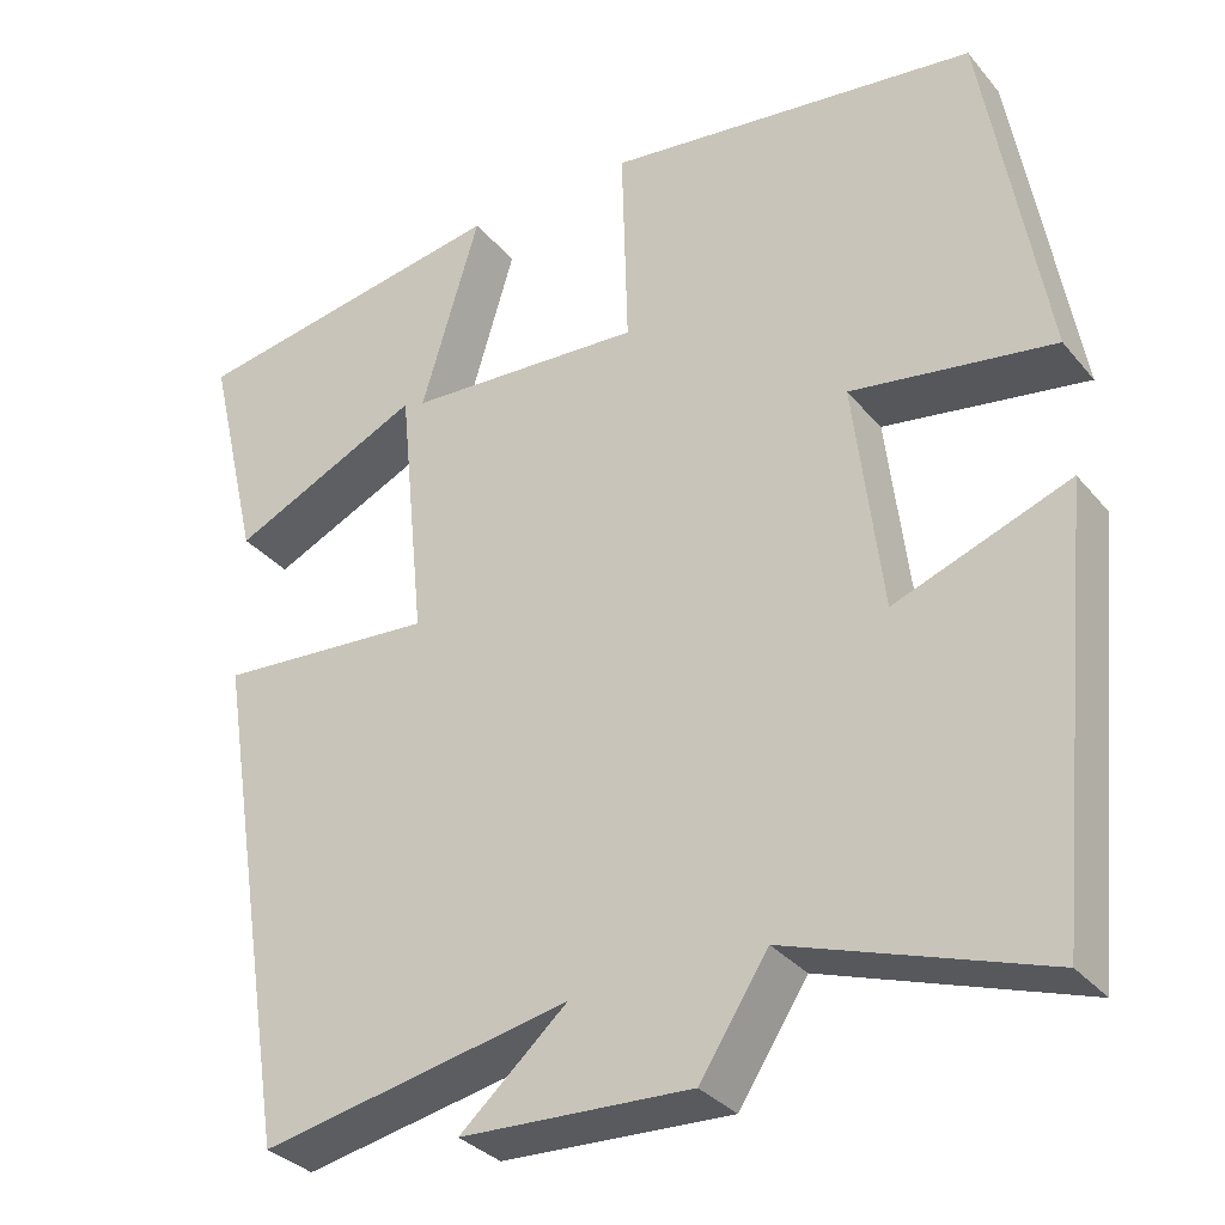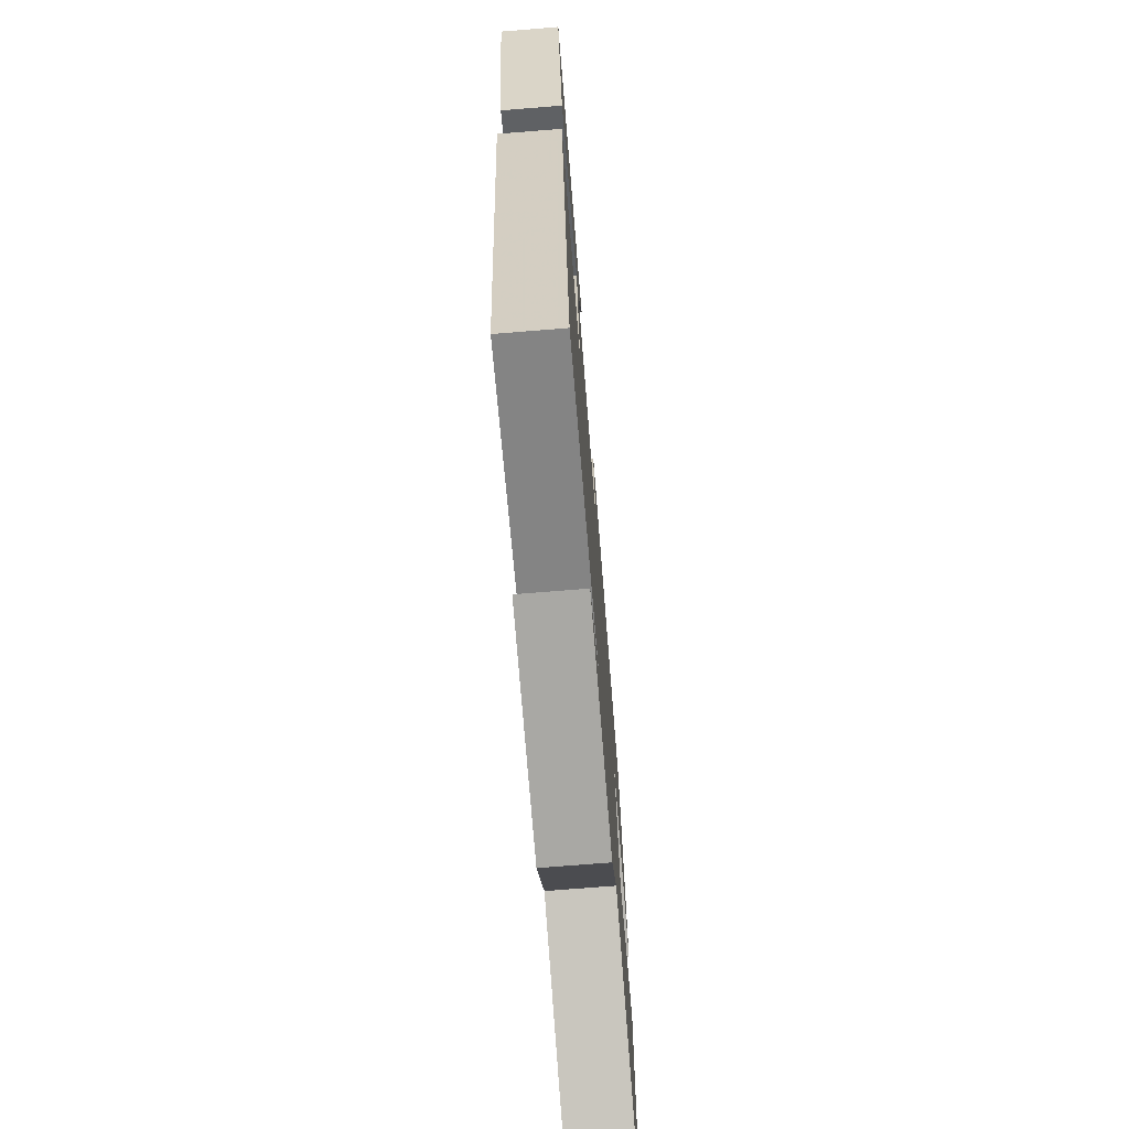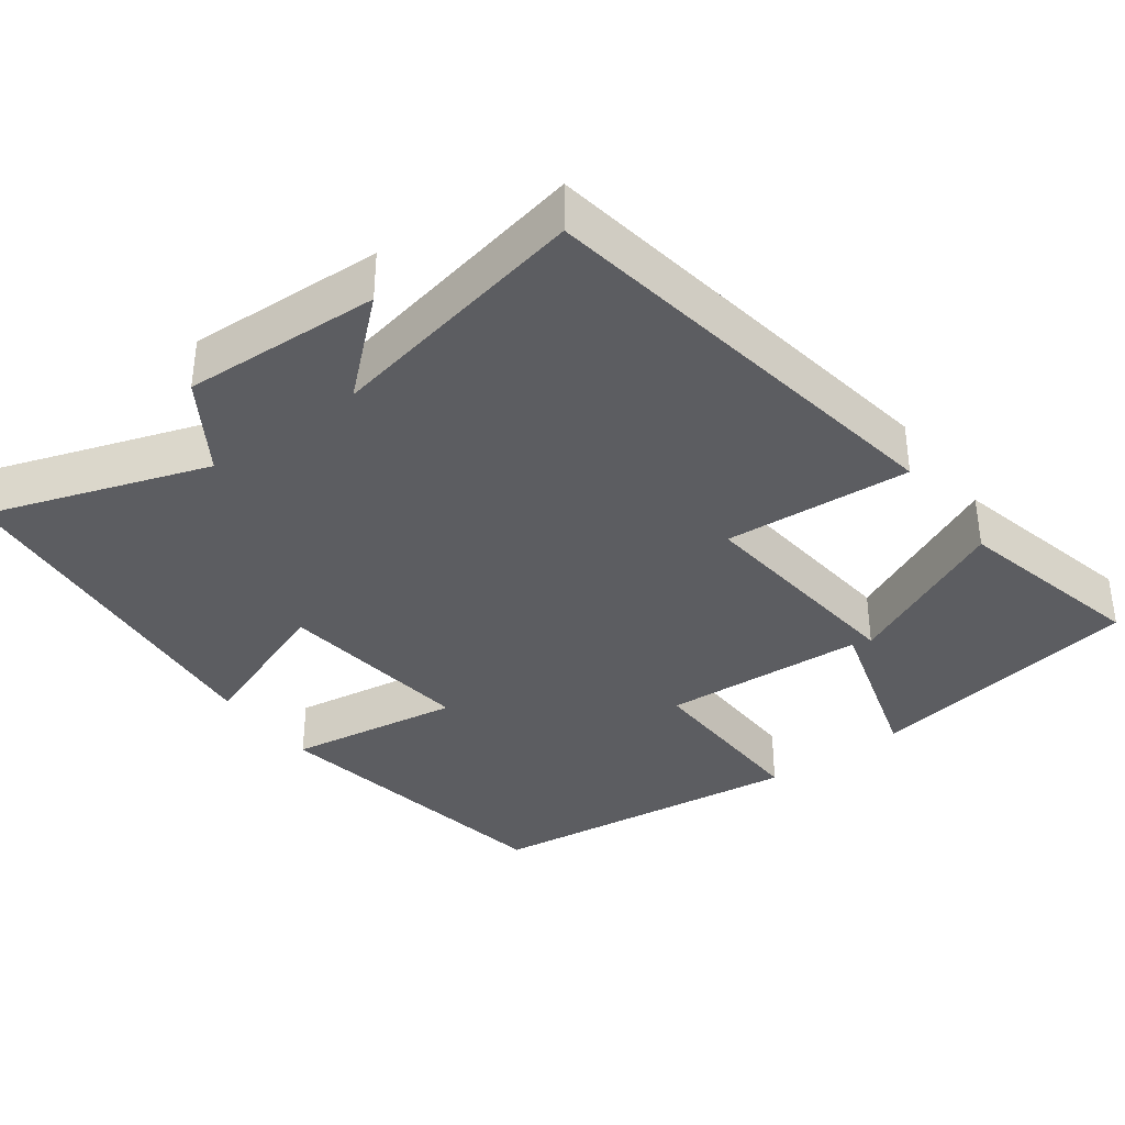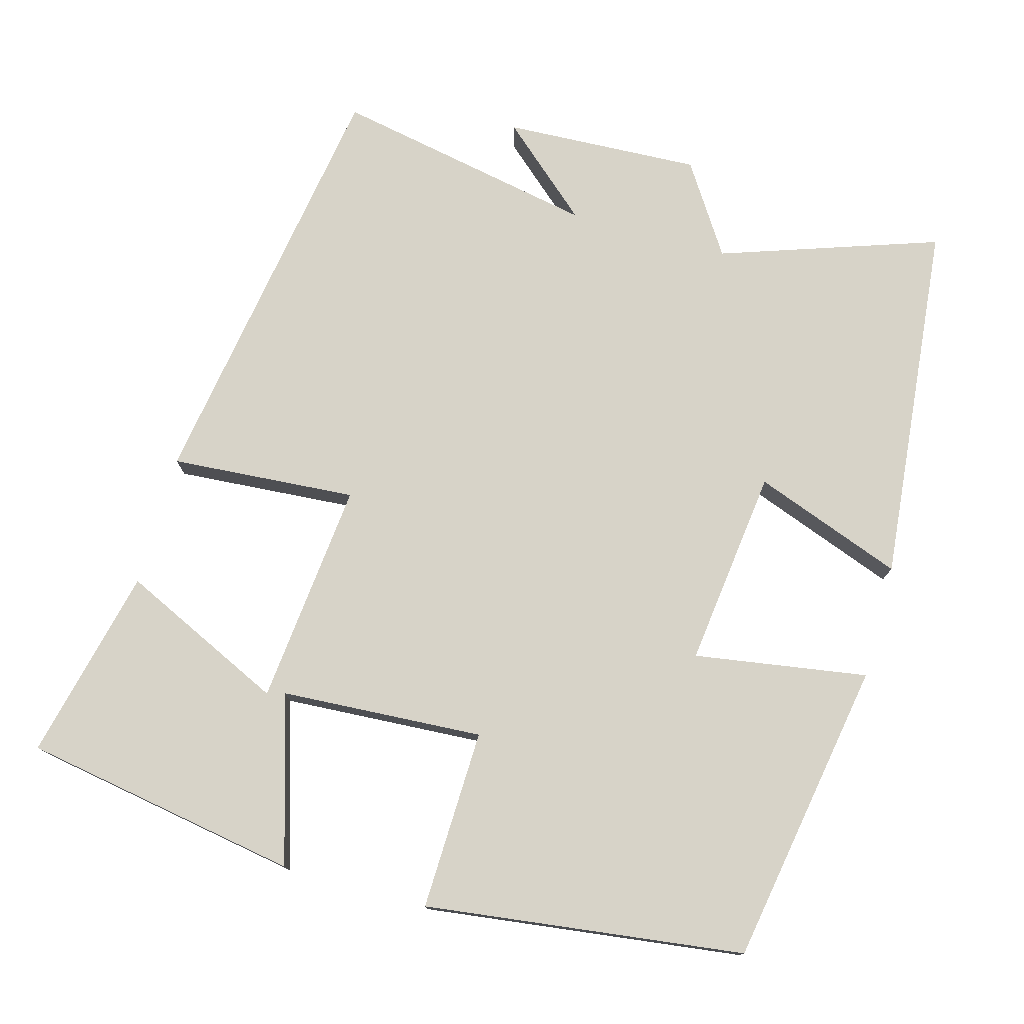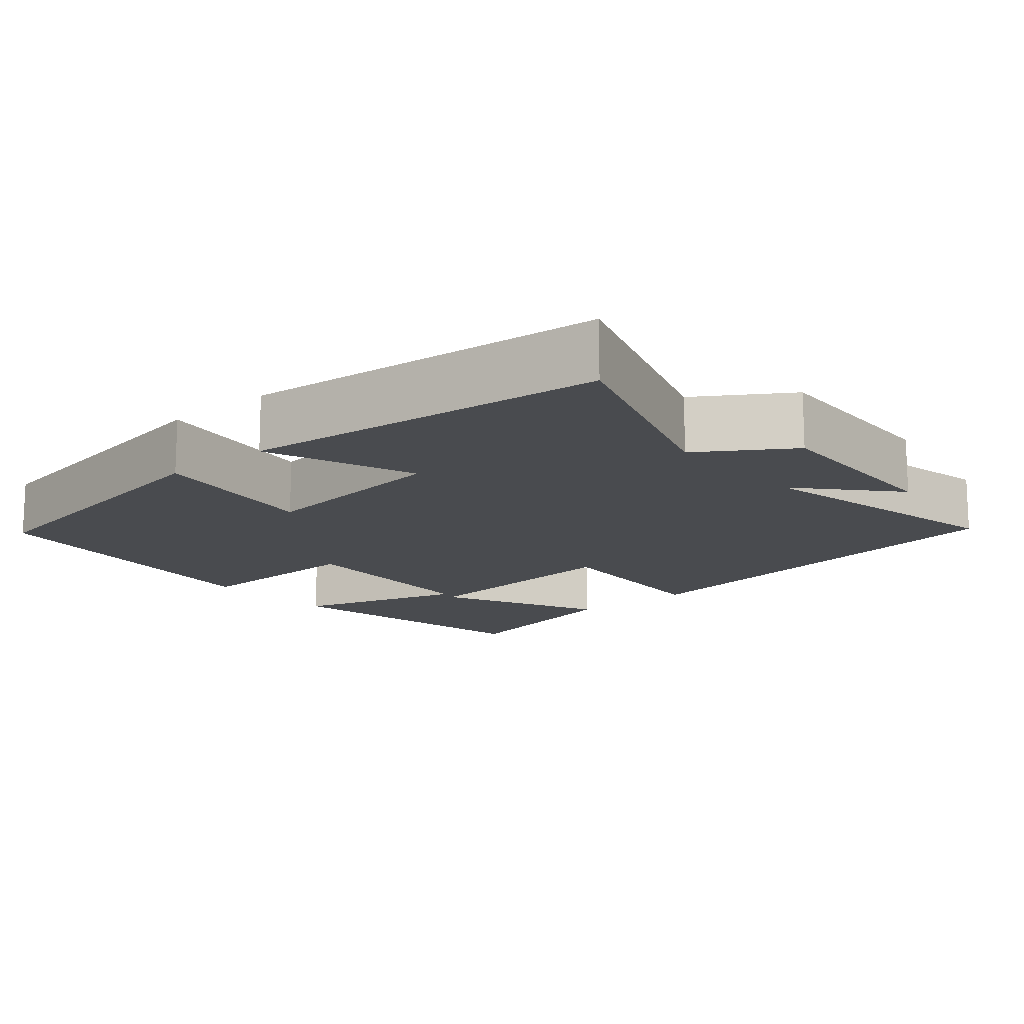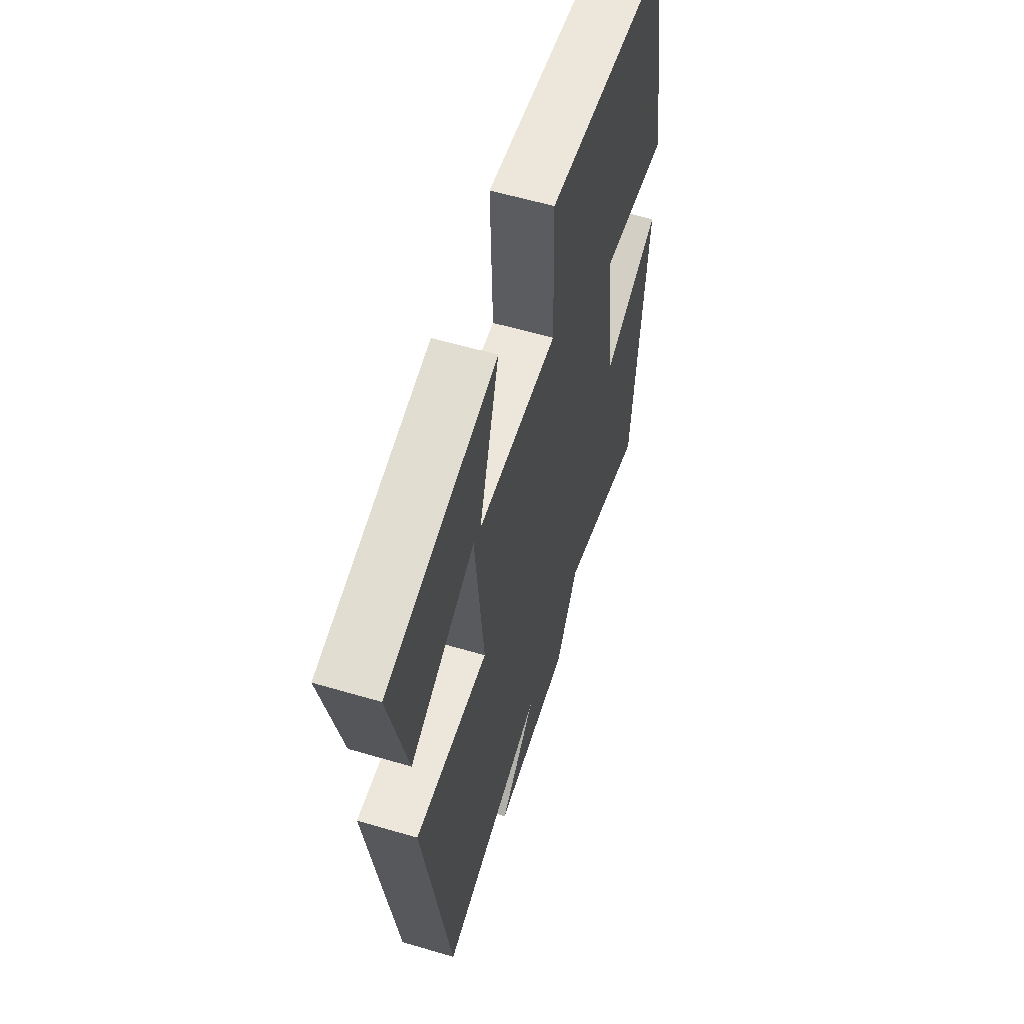
<metadata>
{"format":"obj","ext":"obj","renderer":"f3d","projection":"perspective","resolution":1024,"background":"white","views":[{"elev":-32.6,"azim":33.0,"up":"+Z"},{"elev":-72.4,"azim":-85.4,"up":"+Z"},{"elev":-36.6,"azim":-143.5,"up":"+Y"},{"elev":76.5,"azim":15.5,"up":"+Y"},{"elev":-14.2,"azim":130.7,"up":"+Y"},{"elev":58.2,"azim":-73.0,"up":"+Z"}]}
</metadata>
<code>
v 0.43 0.07 0.446
v 0.5 0.07 0.04
v 0.269 0.07 0.076
v 0.301 0.07 -0.188
v 0.5 0.07 -0.114
v 0.452 0.07 -0.599
v 0.161 0.07 -0.5
v 0.083 0.07 -0.62
v -0.179 0.07 -0.608
v -0.057 0.07 -0.5
v -0.409 0.07 -0.569
v -0.5 0.07 0.003
v -0.252 0.07 -0.015
v -0.282 0.07 0.283
v -0.5 0.07 0.181
v -0.56 0.07 0.437
v -0.191 0.07 0.5
v -0.258 0.07 0.276
v 0.012 0.07 0.26
v 0.005 0.07 0.5
v 0.43 0 0.446
v 0.5 0 0.04
v 0.269 0 0.076
v 0.301 0 -0.188
v 0.5 0 -0.114
v 0.452 0 -0.599
v 0.161 0 -0.5
v 0.083 0 -0.62
v -0.179 0 -0.608
v -0.057 0 -0.5
v -0.409 0 -0.569
v -0.5 0 0.003
v -0.252 0 -0.015
v -0.282 0 0.283
v -0.5 0 0.181
v -0.56 0 0.437
v -0.191 0 0.5
v -0.258 0 0.276
v 0.012 0 0.26
v 0.005 0 0.5
f 1 2 3
f 20 1 3
f 19 20 3
f 18 19 3 4
f 16 17 18
f 14 15 16
f 14 16 18
f 13 14 18 4
f 12 13 4
f 11 12 4
f 10 11 4
f 9 10 4
f 8 9 4
f 7 8 4
f 4 5 6 7
f 23 22 21
f 23 21 40
f 23 40 39
f 24 23 39 38
f 38 37 36
f 36 35 34
f 38 36 34
f 24 38 34 33
f 24 33 32
f 24 32 31
f 24 31 30
f 24 30 29
f 24 29 28
f 24 28 27
f 27 26 25 24
f 1 21 22 2
f 2 22 23 3
f 3 23 24 4
f 4 24 25 5
f 5 25 26 6
f 6 26 27 7
f 7 27 28 8
f 8 28 29 9
f 9 29 30 10
f 10 30 31 11
f 11 31 32 12
f 12 32 33 13
f 13 33 34 14
f 14 34 35 15
f 15 35 36 16
f 16 36 37 17
f 17 37 38 18
f 18 38 39 19
f 19 39 40 20
f 20 40 21 1

</code>
